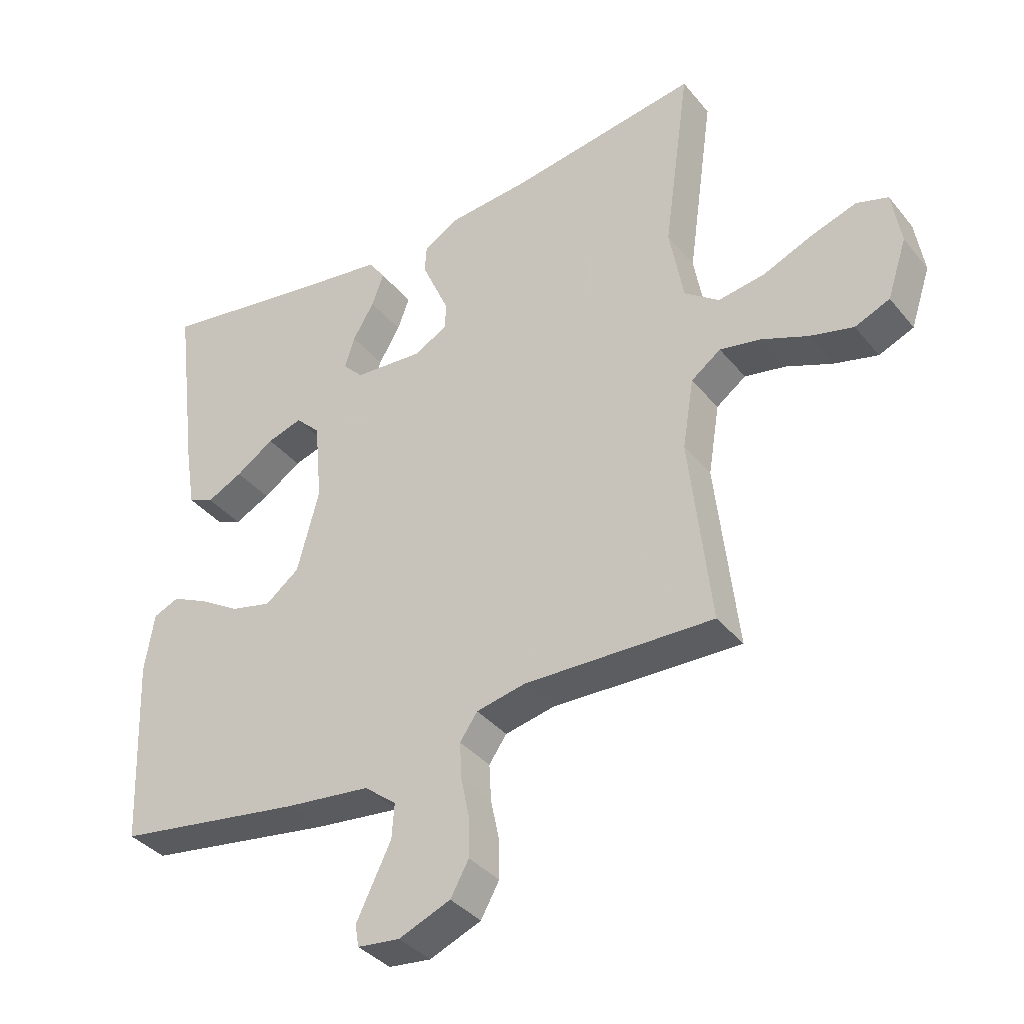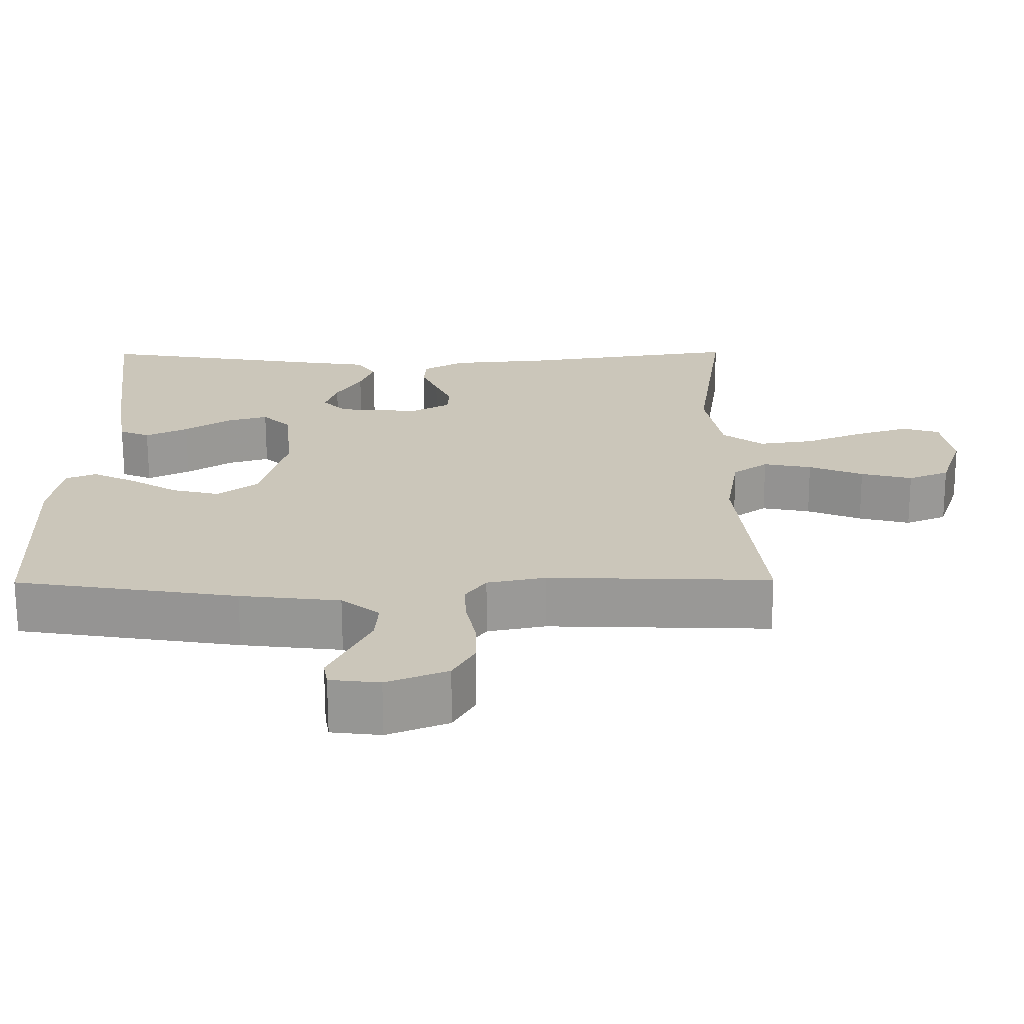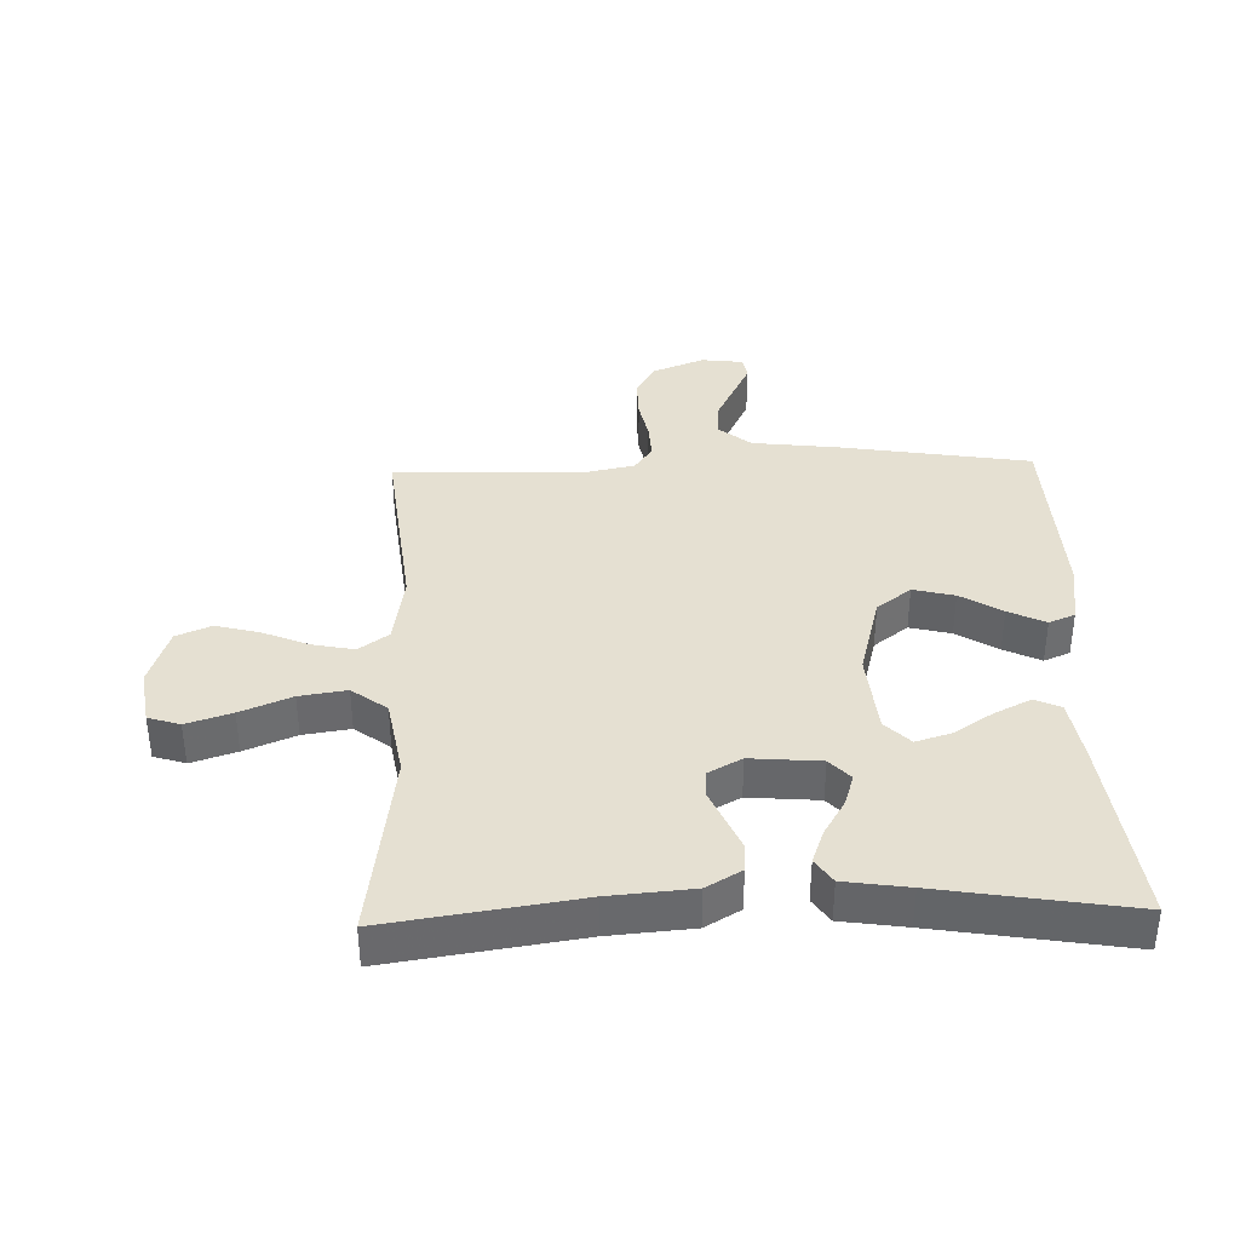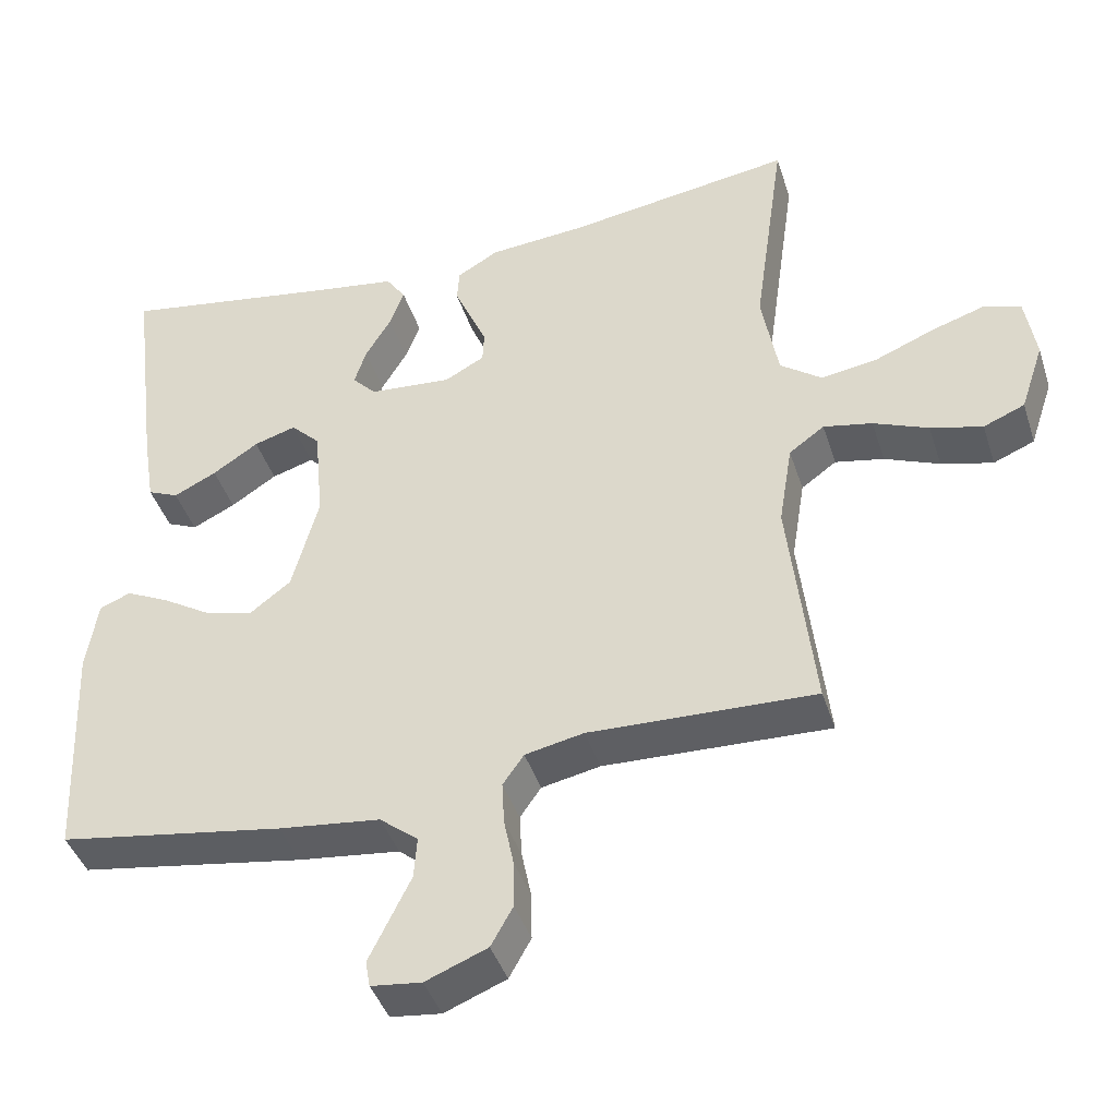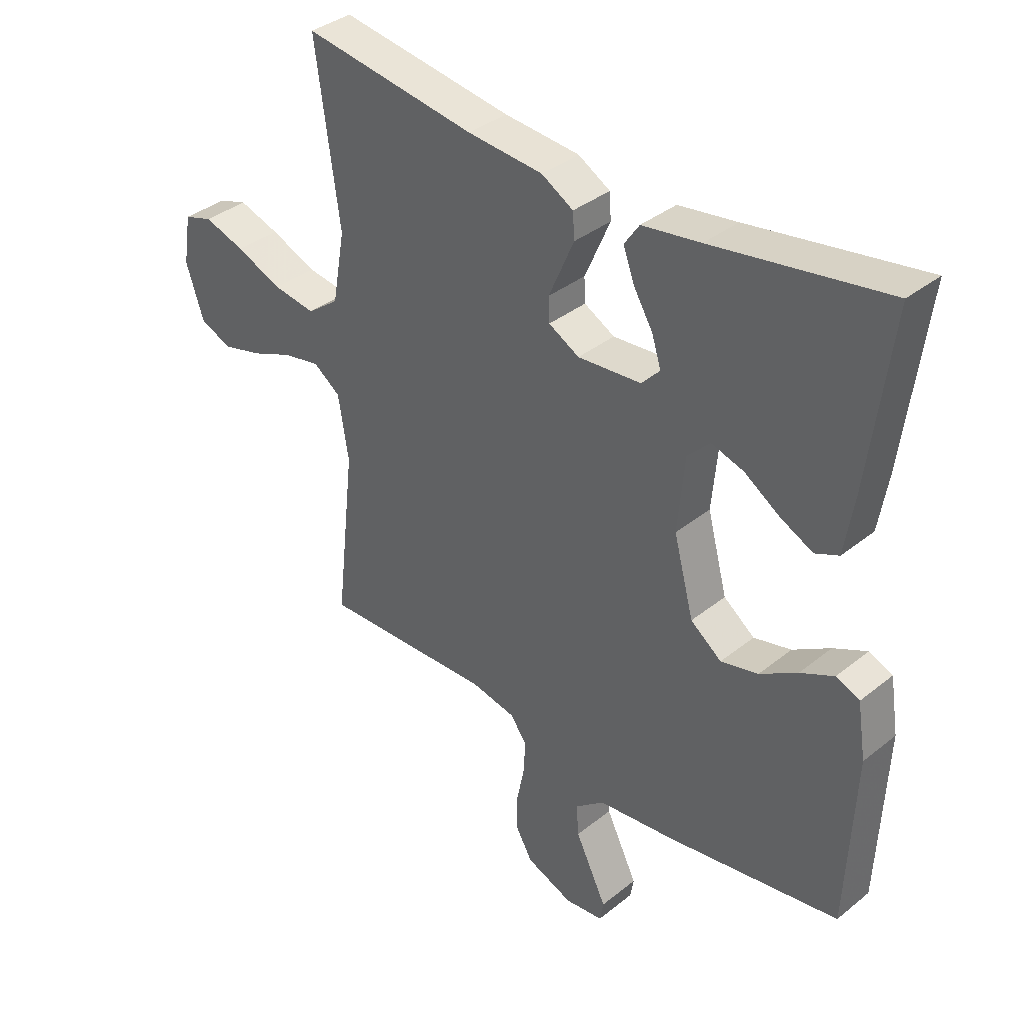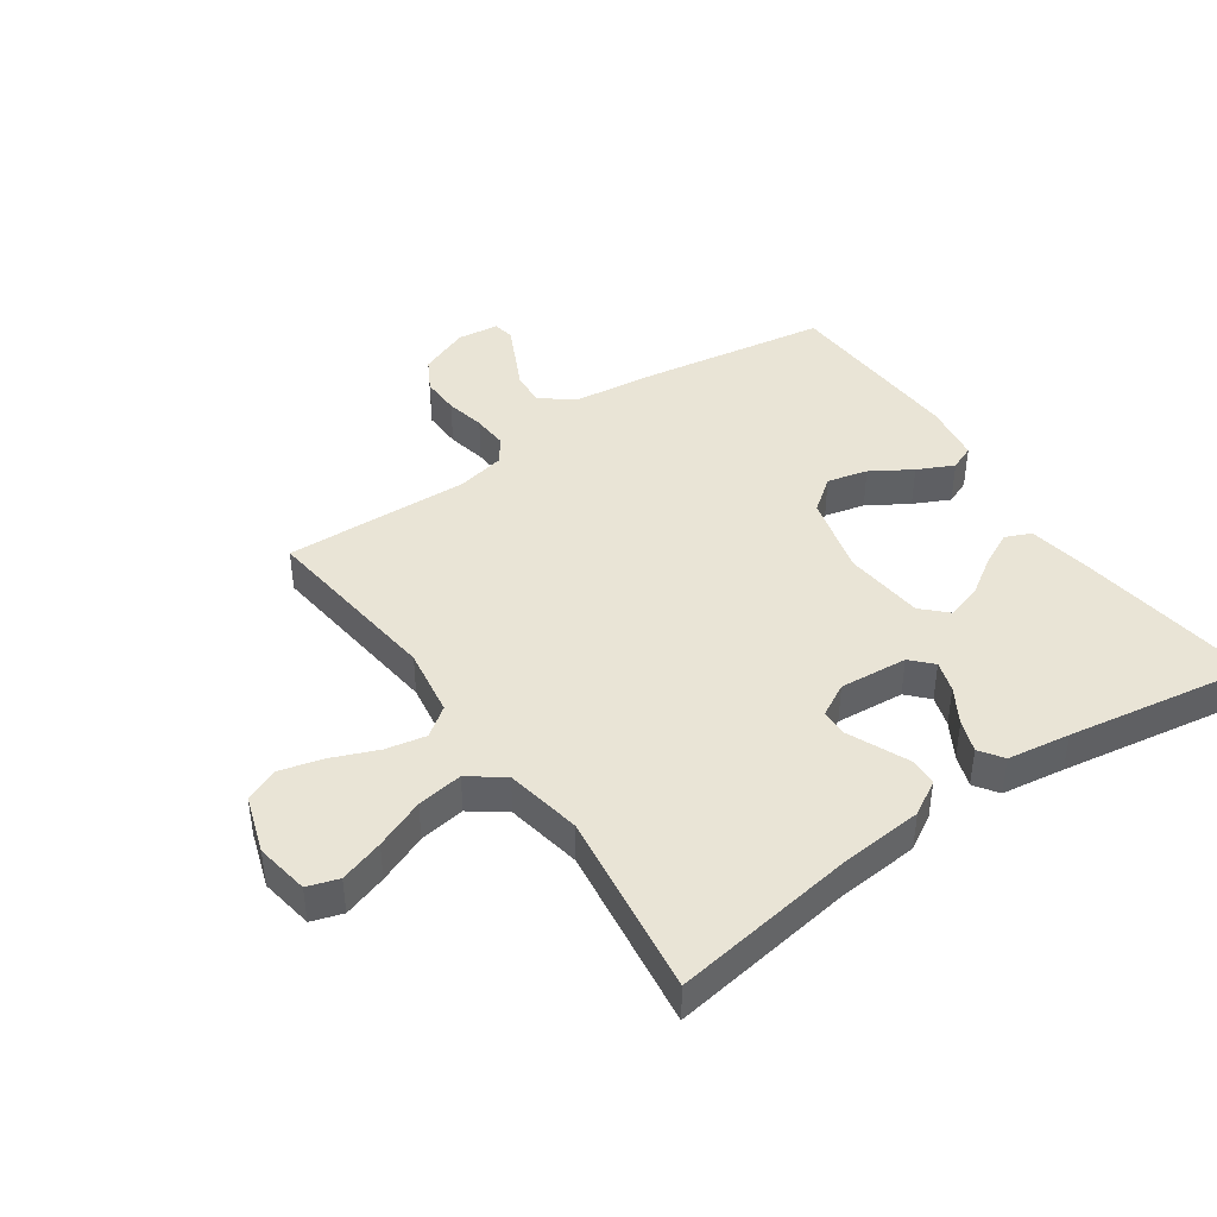
<metadata>
{"format":"obj","ext":"obj","renderer":"f3d","projection":"perspective","resolution":1024,"background":"white","views":[{"elev":-37.2,"azim":-145.7,"up":"+Z"},{"elev":-68.9,"azim":-179.8,"up":"+Z"},{"elev":37.6,"azim":-1.7,"up":"+Y"},{"elev":-42.1,"azim":-162.7,"up":"+Z"},{"elev":36.5,"azim":43.9,"up":"+Z"},{"elev":42.6,"azim":-34.8,"up":"+Y"}]}
</metadata>
<code>
v 0.5 0.07 -0.5
v 0.2 0.07 -0.548
v 0.065 0.07 -0.564
v 0.014 0.07 -0.605
v 0.018 0.07 -0.66
v 0.047 0.07 -0.719
v 0.073 0.07 -0.772
v 0.067 0.07 -0.807
v 0 0.07 -0.815
v -0.082 0.07 -0.782
v -0.111 0.07 -0.73
v -0.11 0.07 -0.667
v -0.097 0.07 -0.603
v -0.094 0.07 -0.546
v -0.122 0.07 -0.506
v -0.2 0.07 -0.49
v -0.5 0.07 -0.5
v -0.466 0.07 -0.2
v -0.484 0.07 -0.089
v -0.531 0.07 -0.055
v -0.596 0.07 -0.068
v -0.669 0.07 -0.098
v -0.738 0.07 -0.116
v -0.793 0.07 -0.093
v -0.824 0.07 0
v -0.81 0.07 0.087
v -0.76 0.07 0.103
v -0.689 0.07 0.08
v -0.609 0.07 0.047
v -0.535 0.07 0.036
v -0.48 0.07 0.077
v -0.458 0.07 0.2
v -0.5 0.07 0.5
v -0.2 0.07 0.455
v -0.069 0.07 0.444
v -0.014 0.07 0.412
v -0.011 0.07 0.368
v -0.033 0.07 0.317
v -0.055 0.07 0.267
v -0.053 0.07 0.225
v 0 0.07 0.196
v 0.11 0.07 0.205
v 0.142 0.07 0.239
v 0.126 0.07 0.289
v 0.092 0.07 0.346
v 0.073 0.07 0.398
v 0.099 0.07 0.436
v 0.2 0.07 0.451
v 0.5 0.07 0.5
v 0.462 0.07 0.2
v 0.446 0.07 0.102
v 0.405 0.07 0.084
v 0.348 0.07 0.112
v 0.287 0.07 0.152
v 0.231 0.07 0.169
v 0.192 0.07 0.13
v 0.18 0.07 0
v 0.215 0.07 -0.131
v 0.269 0.07 -0.172
v 0.334 0.07 -0.156
v 0.399 0.07 -0.116
v 0.457 0.07 -0.088
v 0.498 0.07 -0.105
v 0.513 0.07 -0.2
v 0.5 0 -0.5
v 0.2 0 -0.548
v 0.065 0 -0.564
v 0.014 0 -0.605
v 0.018 0 -0.66
v 0.047 0 -0.719
v 0.073 0 -0.772
v 0.067 0 -0.807
v 0 0 -0.815
v -0.082 0 -0.782
v -0.111 0 -0.73
v -0.11 0 -0.667
v -0.097 0 -0.603
v -0.094 0 -0.546
v -0.122 0 -0.506
v -0.2 0 -0.49
v -0.5 0 -0.5
v -0.466 0 -0.2
v -0.484 0 -0.089
v -0.531 0 -0.055
v -0.596 0 -0.068
v -0.669 0 -0.098
v -0.738 0 -0.116
v -0.793 0 -0.093
v -0.824 0 0
v -0.81 0 0.087
v -0.76 0 0.103
v -0.689 0 0.08
v -0.609 0 0.047
v -0.535 0 0.036
v -0.48 0 0.077
v -0.458 0 0.2
v -0.5 0 0.5
v -0.2 0 0.455
v -0.069 0 0.444
v -0.014 0 0.412
v -0.011 0 0.368
v -0.033 0 0.317
v -0.055 0 0.267
v -0.053 0 0.225
v 0 0 0.196
v 0.11 0 0.205
v 0.142 0 0.239
v 0.126 0 0.289
v 0.092 0 0.346
v 0.073 0 0.398
v 0.099 0 0.436
v 0.2 0 0.451
v 0.5 0 0.5
v 0.462 0 0.2
v 0.446 0 0.102
v 0.405 0 0.084
v 0.348 0 0.112
v 0.287 0 0.152
v 0.231 0 0.169
v 0.192 0 0.13
v 0.18 0 0
v 0.215 0 -0.131
v 0.269 0 -0.172
v 0.334 0 -0.156
v 0.399 0 -0.116
v 0.457 0 -0.088
v 0.498 0 -0.105
v 0.513 0 -0.2
f 60 61 62 63
f 60 63 64 1
f 51 52 53 54
f 49 50 51 54
f 48 49 54 55
f 47 48 55 56
f 44 45 46 47
f 43 44 47 56
f 36 37 38 39
f 34 35 36 39
f 32 33 34 39
f 31 32 39 40
f 30 31 40 41
f 26 27 28 29
f 24 25 26 29
f 24 29 30
f 21 22 23 24
f 20 21 24 30
f 19 20 30 41
f 16 17 18
f 15 16 18 19
f 10 11 12 13
f 10 13 14
f 9 10 14
f 8 9 14
f 5 6 7 8
f 5 8 14
f 4 5 14 15
f 60 1 2 3
f 59 60 3 4
f 42 43 56 57
f 42 57 58
f 41 42 58
f 19 41 58
f 19 58 59
f 4 15 19 59
f 127 126 125 124
f 65 128 127 124
f 118 117 116 115
f 118 115 114 113
f 119 118 113 112
f 120 119 112 111
f 111 110 109 108
f 120 111 108 107
f 103 102 101 100
f 103 100 99 98
f 103 98 97 96
f 104 103 96 95
f 105 104 95 94
f 93 92 91 90
f 93 90 89 88
f 94 93 88
f 88 87 86 85
f 94 88 85 84
f 105 94 84 83
f 82 81 80
f 83 82 80 79
f 77 76 75 74
f 78 77 74
f 78 74 73
f 78 73 72
f 72 71 70 69
f 78 72 69
f 79 78 69 68
f 67 66 65 124
f 68 67 124 123
f 121 120 107 106
f 122 121 106
f 122 106 105
f 122 105 83
f 123 122 83
f 123 83 79 68
f 1 65 66 2
f 2 66 67 3
f 3 67 68 4
f 4 68 69 5
f 5 69 70 6
f 6 70 71 7
f 7 71 72 8
f 8 72 73 9
f 9 73 74 10
f 10 74 75 11
f 11 75 76 12
f 12 76 77 13
f 13 77 78 14
f 14 78 79 15
f 15 79 80 16
f 16 80 81 17
f 17 81 82 18
f 18 82 83 19
f 19 83 84 20
f 20 84 85 21
f 21 85 86 22
f 22 86 87 23
f 23 87 88 24
f 24 88 89 25
f 25 89 90 26
f 26 90 91 27
f 27 91 92 28
f 28 92 93 29
f 29 93 94 30
f 30 94 95 31
f 31 95 96 32
f 32 96 97 33
f 33 97 98 34
f 34 98 99 35
f 35 99 100 36
f 36 100 101 37
f 37 101 102 38
f 38 102 103 39
f 39 103 104 40
f 40 104 105 41
f 41 105 106 42
f 42 106 107 43
f 43 107 108 44
f 44 108 109 45
f 45 109 110 46
f 46 110 111 47
f 47 111 112 48
f 48 112 113 49
f 49 113 114 50
f 50 114 115 51
f 51 115 116 52
f 52 116 117 53
f 53 117 118 54
f 54 118 119 55
f 55 119 120 56
f 56 120 121 57
f 57 121 122 58
f 58 122 123 59
f 59 123 124 60
f 60 124 125 61
f 61 125 126 62
f 62 126 127 63
f 63 127 128 64
f 64 128 65 1

</code>
